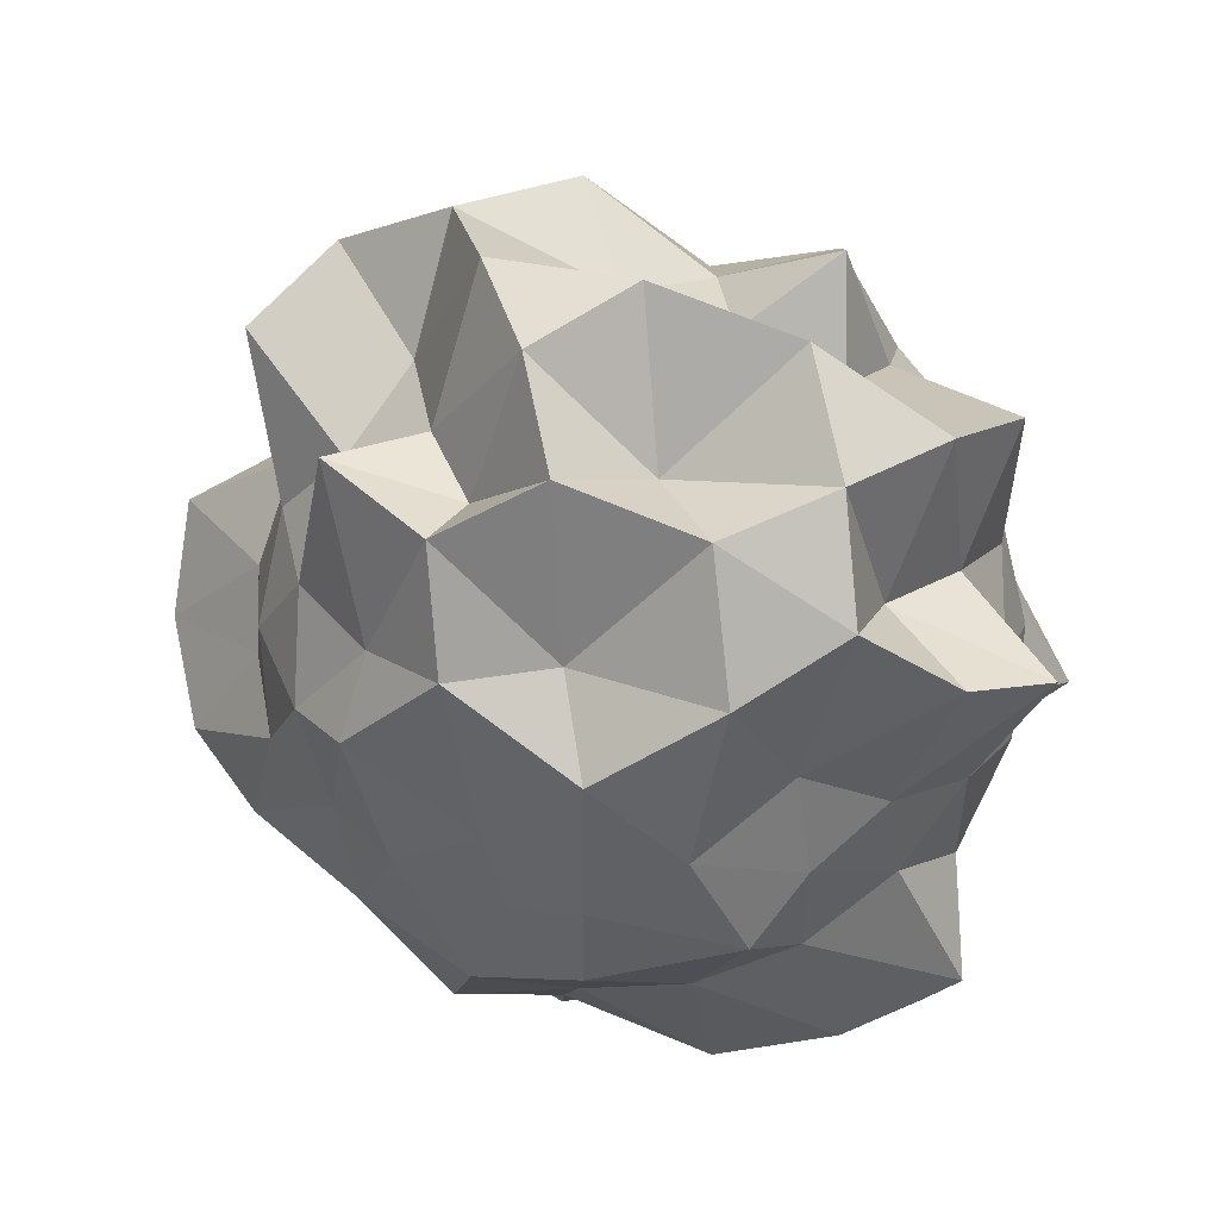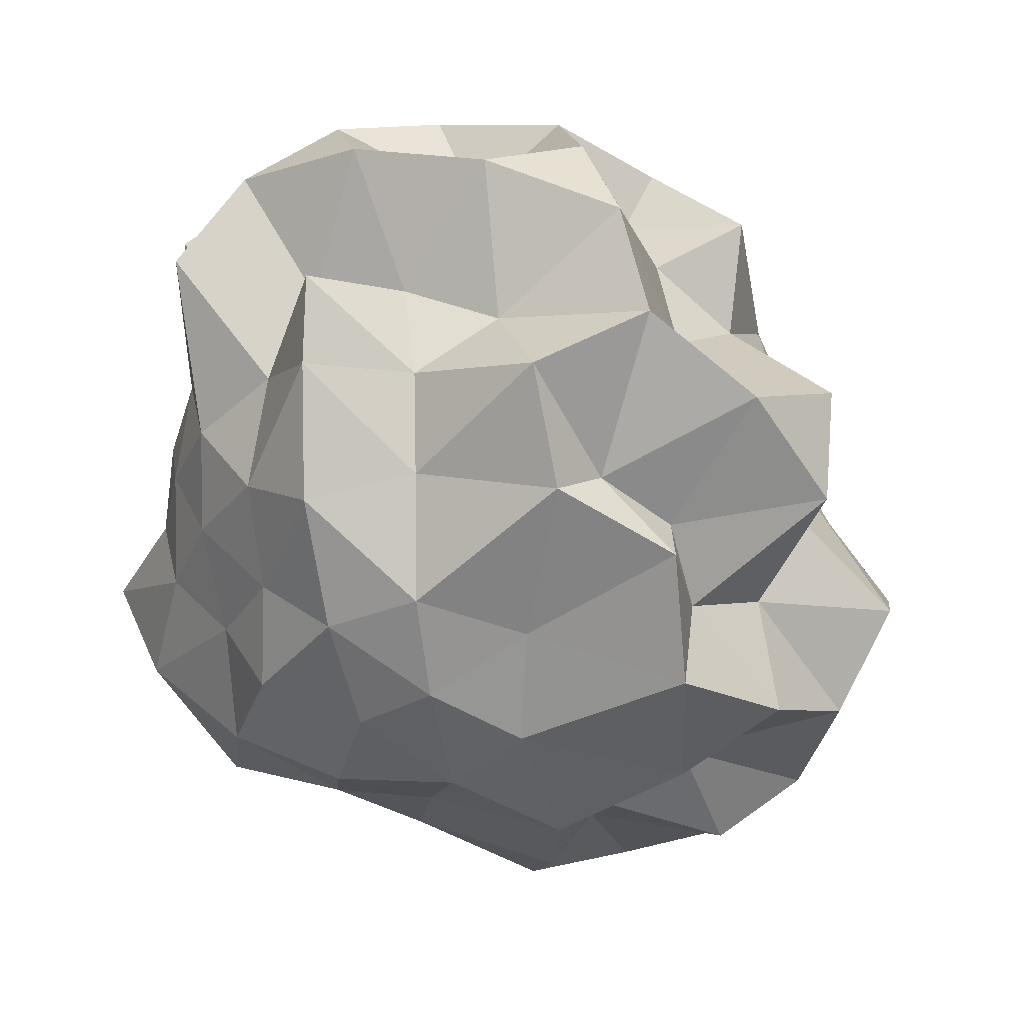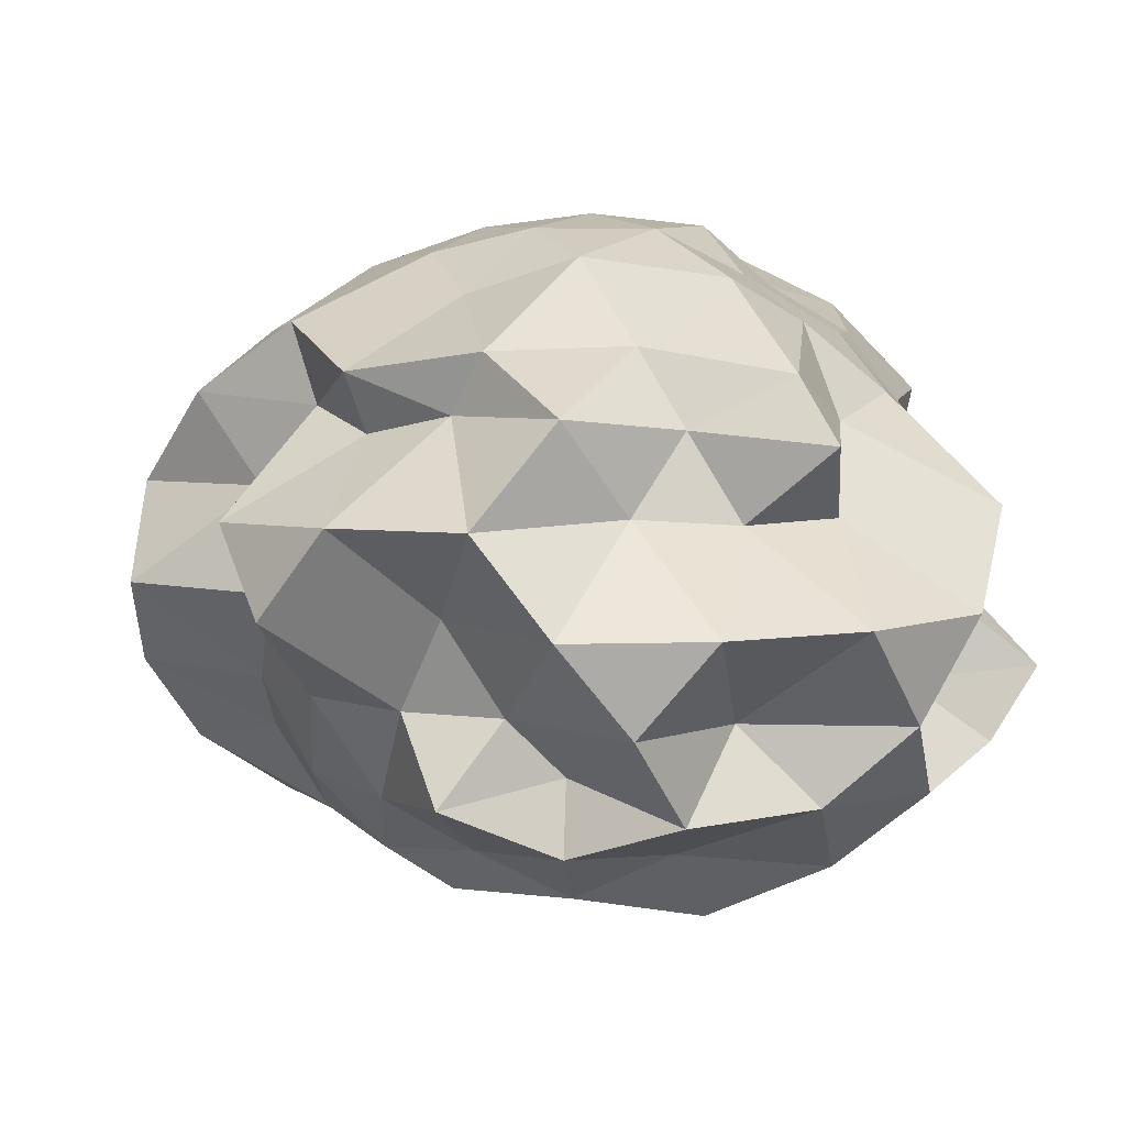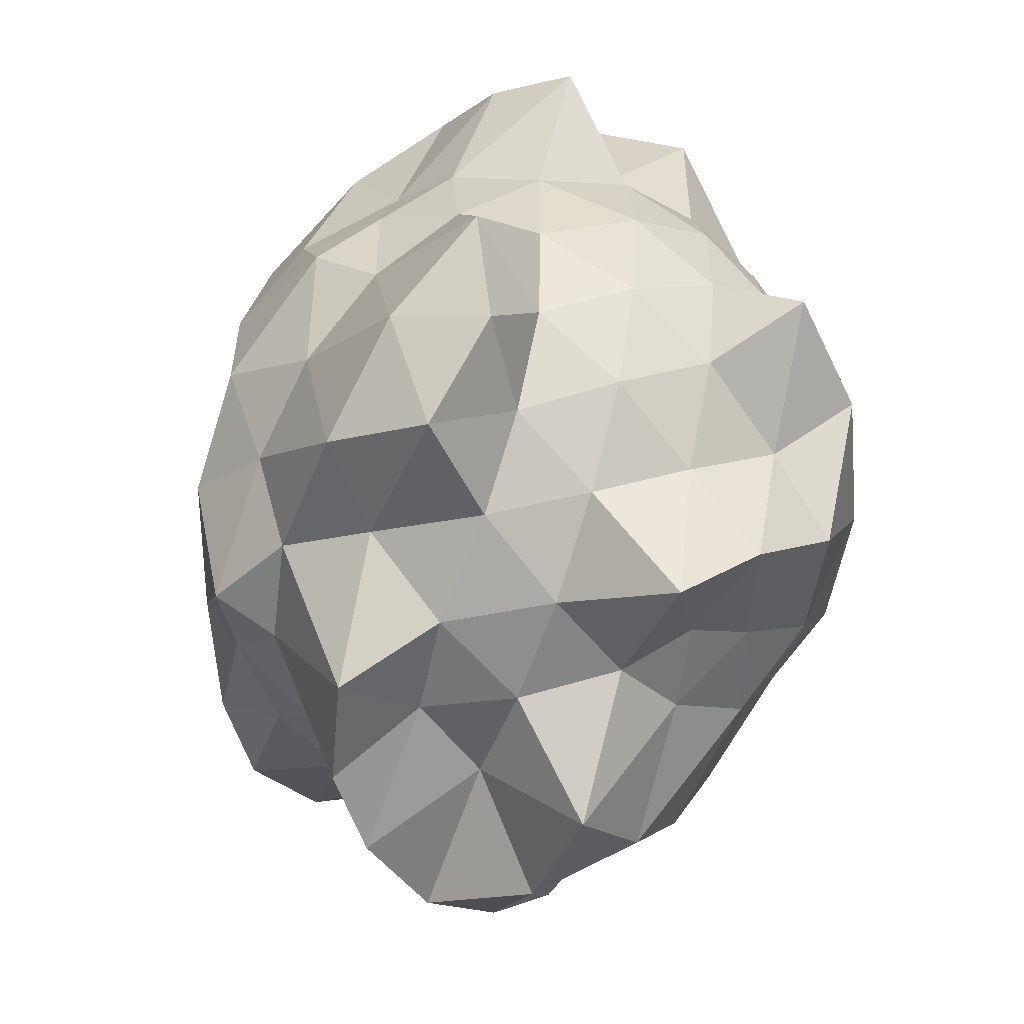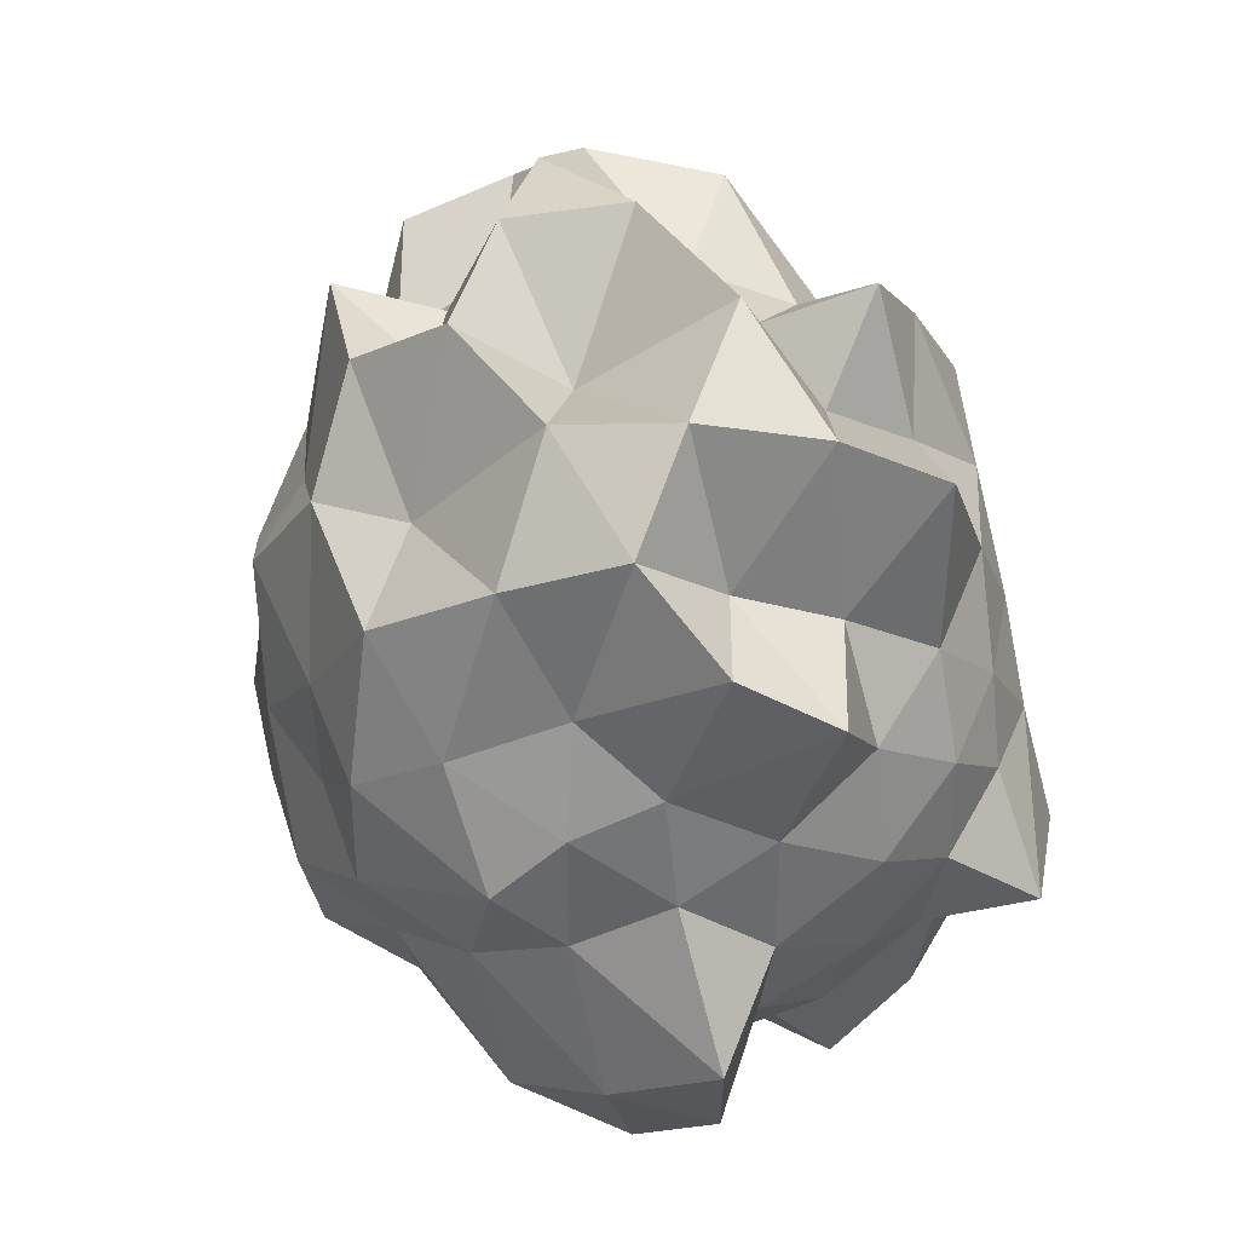
<metadata>
{"format":"obj","ext":"obj","renderer":"f3d","projection":"perspective","resolution":1024,"background":"white","views":[{"elev":51.7,"azim":-159.8,"up":"+Y"},{"elev":41.1,"azim":21.0,"up":"+Y"},{"elev":8.2,"azim":166.5,"up":"+Z"},{"elev":-55.5,"azim":-109.8,"up":"+Y"},{"elev":37.1,"azim":-125.3,"up":"+Y"}]}
</metadata>
<code>
o zerog_gib6_Icosphere.006
v 0.06004 0.006006 -0.1729
v -0.1263 0.0277 -0.1297
v 0.000369 0.1642 -0.08093
v 0.1636 0.0775 -0.02723
v 0.1378 -0.1126 -0.04278
v -0.04129 -0.1434 -0.1061
v -0.1378 0.1126 0.04268
v 0.04129 0.1434 0.106
v 0.1263 -0.0277 0.1296
v -0.000369 -0.1642 0.08082
v -0.1636 -0.0775 0.02712
v -0.06004 -0.006006 0.1728
f 1 2 3
f 2 1 6
f 1 3 4
f 1 4 5
f 1 5 6
f 2 6 11
f 3 2 7
f 4 3 8
f 5 4 9
f 6 5 10
f 2 11 7
f 3 7 8
f 4 8 9
f 5 9 10
f 6 10 11
f 7 11 12
f 8 7 12
f 9 8 12
f 10 9 12
f 11 10 12
o zerog_gib5_Icosphere.005
v 0.1109 0.1171 -0.2172
v -0.1705 0.08482 -0.1921
v -0.03275 0.2675 -0.02319
v 0.2188 0.1529 0.04355
v 0.2366 -0.1006 -0.08415
v -0.004059 -0.1427 -0.2298
v -0.2366 0.1006 0.08404
v 0.004059 0.1427 0.2297
v 0.1705 -0.08482 0.192
v 0.03275 -0.2675 0.02308
v -0.2188 -0.1529 -0.04365
v -0.1109 -0.1171 0.217
f 13 14 15
f 14 13 18
f 13 15 16
f 13 16 17
f 13 17 18
f 14 18 23
f 15 14 19
f 16 15 20
f 17 16 21
f 18 17 22
f 14 23 19
f 15 19 20
f 16 20 21
f 17 21 22
f 18 22 23
f 19 23 24
f 20 19 24
f 21 20 24
f 22 21 24
f 23 22 24
o zerog_gib4_Icosphere.004
v 0 0 -0.1905
v -0.1378 0.1001 -0.08521
v 0.05263 0.162 -0.08521
v 0.1703 0 -0.08521
v 0.05263 -0.162 -0.08521
v -0.1378 -0.1001 -0.08521
v -0.05263 0.162 0.08512
v 0.1378 0.1001 0.08512
v 0.1378 -0.1001 0.08512
v -0.05263 -0.162 0.08512
v -0.1703 0 0.08512
v 0 0 0.1904
f 25 26 27
f 26 25 30
f 25 27 28
f 25 28 29
f 25 29 30
f 26 30 35
f 27 26 31
f 28 27 32
f 29 28 33
f 30 29 34
f 26 35 31
f 27 31 32
f 28 32 33
f 29 33 34
f 30 34 35
f 31 35 36
f 32 31 36
f 33 32 36
f 34 33 36
f 35 34 36
o zerog_gib3_Icosphere.003
v -0.04452 -0.1552 -0.00024
v 0.06173 -0.09269 -0.117
v 0.1121 -0.1073 0.04449
v -0.01995 -0.06957 0.1443
v -0.1519 -0.03159 0.04449
v -0.1015 -0.04588 -0.117
v 0.1519 0.03159 -0.0446
v 0.1015 0.04588 0.1169
v -0.06173 0.09269 0.1169
v -0.1121 0.1073 -0.0446
v 0.01995 0.06957 -0.1444
v 0.04452 0.1552 0.000132
f 37 38 39
f 38 37 42
f 37 39 40
f 37 40 41
f 37 41 42
f 38 42 47
f 39 38 43
f 40 39 44
f 41 40 45
f 42 41 46
f 38 47 43
f 39 43 44
f 40 44 45
f 41 45 46
f 42 46 47
f 43 47 48
f 44 43 48
f 45 44 48
f 46 45 48
f 47 46 48
o zerog_gib2_Icosphere.002
v 0 0 -0.2484
v -0.1797 0.1306 -0.1111
v 0.06865 0.2113 -0.1111
v 0.2222 0 -0.1111
v 0.06865 -0.2113 -0.1111
v -0.1797 -0.1306 -0.1111
v -0.06865 0.2113 0.111
v 0.1797 0.1306 0.111
v 0.1797 -0.1306 0.111
v -0.06865 -0.2113 0.111
v -0.2222 0 0.111
v 0 0 0.2483
f 49 50 51
f 50 49 54
f 49 51 52
f 49 52 53
f 49 53 54
f 50 54 59
f 51 50 55
f 52 51 56
f 53 52 57
f 54 53 58
f 50 59 55
f 51 55 56
f 52 56 57
f 53 57 58
f 54 58 59
f 55 59 60
f 56 55 60
f 57 56 60
f 58 57 60
f 59 58 60
o zerog_gib1_Icosphere.001
v 0 0 -0.1301
v -0.09407 0.06834 -0.05819
v 0.03593 0.1106 -0.05819
v 0.1163 0 -0.05819
v 0.03593 -0.1106 -0.05819
v -0.09407 -0.06834 -0.05819
v -0.03593 0.1106 0.05808
v 0.09407 0.06834 0.05808
v 0.09407 -0.06834 0.05808
v -0.03593 -0.1106 0.05808
v -0.1163 0 0.05808
v 0 0 0.1299
f 61 62 63
f 62 61 66
f 61 63 64
f 61 64 65
f 61 65 66
f 62 66 71
f 63 62 67
f 64 63 68
f 65 64 69
f 66 65 70
f 62 71 67
f 63 67 68
f 64 68 69
f 65 69 70
f 66 70 71
f 67 71 72
f 68 67 72
f 69 68 72
f 70 69 72
f 71 70 72
o zerog_mut_mesh_Icosphere
v 0 0 -0.9211
v -0.9385 0.6819 -0.4119
v 0.2764 0.8506 -0.4118
v 0.8988 0 -0.4138
v 0.3585 -1.103 -0.4119
v -0.9385 -0.6819 -0.4119
v -0.3567 1.098 0.4388
v 0.7236 0.5257 0.4407
v 0.9385 -0.6819 0.441
v -0.2764 -0.8506 0.4117
v -0.8988 0 0.4429
v 0 0 0.9903
v 0.302 0.9294 -0.6056
v 0.2107 0.6485 -0.7835
v 0.07799 0.24 -0.8956
v -0.2042 0.1483 -0.9585
v -0.4253 0.309 -0.8383
v -0.6095 0.4429 -0.6054
v -0.6899 0.8842 -0.4952
v -0.3393 1.044 -0.4819
v 0.03844 1.121 -0.4952
v -1.054 -0.3829 -0.4952
v -0.8506 0 -0.4841
v -0.8127 0.2952 -0.495
v -0.2042 -0.1483 -0.9585
v -0.4253 -0.309 -0.7832
v -0.7868 -0.5716 -0.645
v 0.7571 0 -0.6511
v 0.5257 0 -0.7832
v 0.3242 0 -0.8872
v 0.6277 0.9294 -0.4627
v 0.6916 0.5024 -0.5206
v 0.8351 0.24 -0.4974
v 0.2328 -0.7166 -0.648
v 0.2097 -0.6454 -0.8345
v 0.1007 -0.3098 -0.9542
v 1.078 -0.3098 -0.4952
v 0.6882 -0.5 -0.5181
v 0.484 -0.7166 -0.4625
v 0.03844 -1.121 -0.4952
v -0.2629 -0.809 -0.5181
v -0.6899 -0.8842 -0.4952
v -0.9566 0.1476 0.2475
v -0.9557 0.3105 -3.6e-05
v -1.116 0.5744 -0.2313
v -0.8649 -0.445 -0.2487
v -0.9511 -0.309 -5.5e-05
v -0.9566 -0.1476 0.2475
v -0.1552 0.9554 0.2312
v 0 1.291 -0
v 0.2003 1.233 -0.2464
v -0.6872 0.6817 -0.2313
v -0.7587 1.044 5.5e-05
v -0.436 0.8642 0.2312
v 1.111 0.5716 0.2302
v 0.9511 0.309 -5.5e-05
v 0.9566 0.1476 -0.2475
v 0.4381 0.8684 -0.2487
v 0.5878 0.809 -5.5e-05
v 0.8913 0.8842 0.2477
v 0.8869 -0.8799 0.2465
v 0.7624 -1.049 1.8e-05
v 0.5628 -1.115 -0.2464
v 1.241 -0.1915 -0.2475
v 0.9511 -0.309 -3e-06
v 1.116 -0.5744 0.2314
v -0.5655 -1.121 0.2477
v -0.5878 -0.809 -3e-06
v -0.6905 -0.6851 -0.2487
v 0.1552 -0.9554 -0.2313
v 0 -1 -3e-06
v -0.1552 -0.9554 0.2475
v -0.8311 0.2389 0.4624
v -0.6916 0.5024 0.5206
v -0.4863 0.7201 0.4647
v -0.02978 0.8684 0.4647
v 0.3393 1.044 0.5159
v 0.5345 0.6851 0.4974
v 0.8167 0.2967 0.4974
v 1.098 0 0.5159
v 0.8127 -0.2952 0.495
v 0.5345 -0.6851 0.4974
v 0.341 -1.049 0.4843
v -0.02978 -0.8684 0.4647
v -0.6277 -0.9294 0.4627
v -0.6882 -0.5 0.5181
v -1.073 -0.3083 0.4604
v -0.1007 0.3098 0.9544
v -0.2097 0.6454 0.8346
v -0.302 0.9294 0.6057
v -0.7571 0 0.6511
v -0.5257 0 0.7831
v -0.3257 0 0.9544
v 0.2032 0.1476 0.9539
v 0.4253 0.309 0.7831
v 0.7906 0.5744 0.6057
v 0.2622 -0.1905 0.9497
v 0.549 -0.3988 0.8346
v 0.6095 -0.4429 0.6479
v -0.1007 -0.3098 0.9544
v -0.1625 -0.5 0.8383
v -0.234 -0.7201 0.6083
v -0.05305 0.6916 -0.6695
v -0.1792 0.5517 -0.8818
v -0.467 0.7587 -0.7099
v -0.6708 -0.1625 -0.6663
v -0.6741 0.1633 -0.6695
v -0.58 1e-06 -0.8238
v 0.6382 0.2629 -0.7131
v 0.467 0.3393 -0.8198
v 0.4494 0.5283 -0.6695
v 0.4472 -0.5257 -0.7131
v 0.467 -0.3393 -0.8198
v 0.8278 -0.3409 -0.6665
v -0.467 -0.7587 -0.7099
v -0.1389 -0.4274 -0.8275
v -0.05279 -0.6882 -0.7131
v -1.005 0 -3.6e-05
v -0.9519 0.1633 -0.2737
v -0.9519 -0.1633 -0.2737
v -0.4008 1.234 7.5e-05
v -0.1382 0.9511 -0.2724
v -0.5772 1.098 -0.2711
v 1.044 0.7587 5.5e-05
v 0.8618 0.4253 -0.2545
v 0.6708 0.6882 -0.2545
v 0.813 -0.5907 1.6e-05
v 0.6741 -0.6916 -0.2737
v 0.866 -0.4274 -0.2557
v -0.3105 -0.9557 1.6e-05
v -0.4472 -0.8506 -0.2545
v -0.1382 -0.9511 -0.2724
v -0.8701 0.8926 0.2546
v -0.813 0.5907 1.5e-05
v -0.8618 0.4253 0.2544
v 0.5772 1.098 0.2533
v 0.3989 1.228 -1e-06
v 0.1389 0.9557 0.2557
v 1.223 -0.2097 0.2533
v 1.291 0 1e-06
v 0.9519 0.1633 0.2737
v 0.1792 -1.234 0.2546
v 0.3105 -0.9557 1.6e-05
v 0.5801 -1.103 0.2546
v -0.866 -0.4274 0.2557
v -0.813 -0.5907 -3.6e-05
v -0.6741 -0.6916 0.2557
v -0.3636 0.2641 0.8275
v -0.4472 0.5257 0.7131
v -0.6382 0.2629 0.6661
v 0.1389 0.4274 0.8857
v 0.467 0.7587 0.6633
v 0.05279 0.6882 0.6661
v 0.4494 0 0.8857
v 0.8658 -0.2097 0.6633
v 0.8701 0.2107 0.7135
v 0.1389 -0.4274 0.8275
v 0.05279 -0.6882 0.7131
v 0.4693 -0.7624 0.6665
v -0.4693 -0.3409 0.8819
v -0.8278 -0.3409 0.7135
v -0.58 -0.6819 0.7135
f 73 88 87
f 74 90 96
f 73 87 102
f 73 102 108
f 73 108 97
f 74 96 117
f 75 93 123
f 76 105 129
f 77 111 135
f 78 114 141
f 74 117 124
f 75 123 130
f 76 129 136
f 77 135 142
f 78 141 118
f 79 147 162
f 80 150 168
f 81 153 171
f 82 156 174
f 83 159 163
f 85 93 75
f 86 175 85
f 87 176 86
f 85 175 93
f 175 92 93
f 86 176 175
f 176 177 175
f 175 177 92
f 177 91 92
f 87 88 176
f 88 89 176
f 176 89 177
f 89 90 177
f 177 90 91
f 90 74 91
f 94 99 78
f 95 178 94
f 96 179 95
f 94 178 99
f 178 98 99
f 95 179 178
f 179 180 178
f 178 180 98
f 180 97 98
f 96 90 179
f 90 89 179
f 179 89 180
f 89 88 180
f 180 88 97
f 88 73 97
f 100 105 76
f 101 181 100
f 102 182 101
f 100 181 105
f 181 104 105
f 101 182 181
f 182 183 181
f 181 183 104
f 183 103 104
f 102 87 182
f 87 86 182
f 182 86 183
f 86 85 183
f 183 85 103
f 85 75 103
f 106 111 77
f 107 184 106
f 108 185 107
f 106 184 111
f 184 110 111
f 107 185 184
f 185 186 184
f 184 186 110
f 186 109 110
f 108 102 185
f 102 101 185
f 185 101 186
f 101 100 186
f 186 100 109
f 100 76 109
f 99 114 78
f 98 187 99
f 97 188 98
f 99 187 114
f 187 113 114
f 98 188 187
f 188 189 187
f 187 189 113
f 189 112 113
f 97 108 188
f 108 107 188
f 188 107 189
f 107 106 189
f 189 106 112
f 106 77 112
f 115 120 83
f 116 190 115
f 117 191 116
f 115 190 120
f 190 119 120
f 116 191 190
f 191 192 190
f 190 192 119
f 192 118 119
f 117 96 191
f 96 95 191
f 191 95 192
f 95 94 192
f 192 94 118
f 94 78 118
f 121 126 79
f 122 193 121
f 123 194 122
f 121 193 126
f 193 125 126
f 122 194 193
f 194 195 193
f 193 195 125
f 195 124 125
f 123 93 194
f 93 92 194
f 194 92 195
f 92 91 195
f 195 91 124
f 91 74 124
f 127 132 80
f 128 196 127
f 129 197 128
f 127 196 132
f 196 131 132
f 128 197 196
f 197 198 196
f 196 198 131
f 198 130 131
f 129 105 197
f 105 104 197
f 197 104 198
f 104 103 198
f 198 103 130
f 103 75 130
f 133 138 81
f 134 199 133
f 135 200 134
f 133 199 138
f 199 137 138
f 134 200 199
f 200 201 199
f 199 201 137
f 201 136 137
f 135 111 200
f 111 110 200
f 200 110 201
f 110 109 201
f 201 109 136
f 109 76 136
f 139 144 82
f 140 202 139
f 141 203 140
f 139 202 144
f 202 143 144
f 140 203 202
f 203 204 202
f 202 204 143
f 204 142 143
f 141 114 203
f 114 113 203
f 203 113 204
f 113 112 204
f 204 112 142
f 112 77 142
f 126 147 79
f 125 205 126
f 124 206 125
f 126 205 147
f 205 146 147
f 125 206 205
f 206 207 205
f 205 207 146
f 207 145 146
f 124 117 206
f 117 116 206
f 206 116 207
f 116 115 207
f 207 115 145
f 115 83 145
f 132 150 80
f 131 208 132
f 130 209 131
f 132 208 150
f 208 149 150
f 131 209 208
f 209 210 208
f 208 210 149
f 210 148 149
f 130 123 209
f 123 122 209
f 209 122 210
f 122 121 210
f 210 121 148
f 121 79 148
f 138 153 81
f 137 211 138
f 136 212 137
f 138 211 153
f 211 152 153
f 137 212 211
f 212 213 211
f 211 213 152
f 213 151 152
f 136 129 212
f 129 128 212
f 212 128 213
f 128 127 213
f 213 127 151
f 127 80 151
f 144 156 82
f 143 214 144
f 142 215 143
f 144 214 156
f 214 155 156
f 143 215 214
f 215 216 214
f 214 216 155
f 216 154 155
f 142 135 215
f 135 134 215
f 215 134 216
f 134 133 216
f 216 133 154
f 133 81 154
f 120 159 83
f 119 217 120
f 118 218 119
f 120 217 159
f 217 158 159
f 119 218 217
f 218 219 217
f 217 219 158
f 219 157 158
f 118 141 218
f 141 140 218
f 218 140 219
f 140 139 219
f 219 139 157
f 139 82 157
f 160 165 84
f 161 220 160
f 162 221 161
f 160 220 165
f 220 164 165
f 161 221 220
f 221 222 220
f 220 222 164
f 222 163 164
f 162 147 221
f 147 146 221
f 221 146 222
f 146 145 222
f 222 145 163
f 145 83 163
f 166 160 84
f 167 223 166
f 168 224 167
f 166 223 160
f 223 161 160
f 167 224 223
f 224 225 223
f 223 225 161
f 225 162 161
f 168 150 224
f 150 149 224
f 224 149 225
f 149 148 225
f 225 148 162
f 148 79 162
f 169 166 84
f 170 226 169
f 171 227 170
f 169 226 166
f 226 167 166
f 170 227 226
f 227 228 226
f 226 228 167
f 228 168 167
f 171 153 227
f 153 152 227
f 227 152 228
f 152 151 228
f 228 151 168
f 151 80 168
f 172 169 84
f 173 229 172
f 174 230 173
f 172 229 169
f 229 170 169
f 173 230 229
f 230 231 229
f 229 231 170
f 231 171 170
f 174 156 230
f 156 155 230
f 230 155 231
f 155 154 231
f 231 154 171
f 154 81 171
f 165 172 84
f 164 232 165
f 163 233 164
f 165 232 172
f 232 173 172
f 164 233 232
f 233 234 232
f 232 234 173
f 234 174 173
f 163 159 233
f 159 158 233
f 233 158 234
f 158 157 234
f 234 157 174
f 157 82 174

</code>
